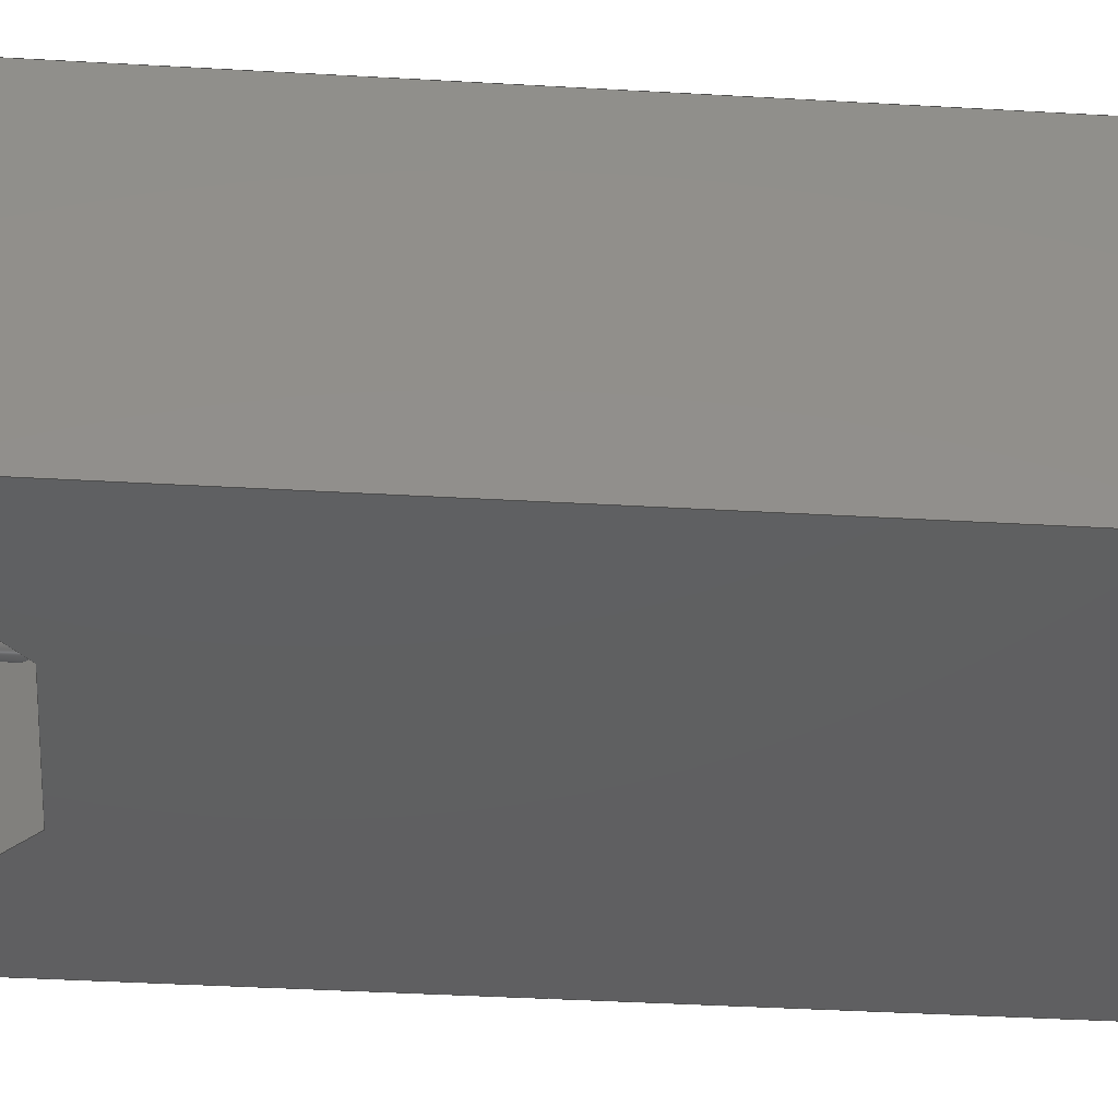
<metadata>
{"format":"step","ext":"step","renderer":"f3d","projection":"perspective","resolution":1024,"background":"white","views":[{"elev":-39.6,"azim":-94.1,"up":"+Y"}]}
</metadata>
<code>
ISO-10303-21;
DATA;
#1 = APPLICATION_PROTOCOL_DEFINITION('committee draft',
'automotive_design',1997,#2);
#2 = APPLICATION_CONTEXT(
'core data for automotive mechanical design processes');
#3 = SHAPE_DEFINITION_REPRESENTATION(#4,#10);
#4 = PRODUCT_DEFINITION_SHAPE('','',#5);
#5 = PRODUCT_DEFINITION('design','',#6,#9);
#6 = PRODUCT_DEFINITION_FORMATION('','',#7);
#7 = PRODUCT('R_Radial_Power_L120mm_W80mm_P500mm',
'R_Radial_Power_L120mm_W80mm_P500mm','',(#8));
#8 = MECHANICAL_CONTEXT('',#2,'mechanical');
#9 = PRODUCT_DEFINITION_CONTEXT('part definition',#2,'design');
#10 = ADVANCED_BREP_SHAPE_REPRESENTATION('',(#11,#15),#387);
#11 = AXIS2_PLACEMENT_3D('',#12,#13,#14);
#12 = CARTESIAN_POINT('',(0,0,0));
#13 = DIRECTION('',(0,0,1));
#14 = DIRECTION('',(1,0,-0));
#15 = MANIFOLD_SOLID_BREP('',#16);
#16 = CLOSED_SHELL('',(#17,#57,#88,#144,#179,#228,#245,#262,#279,#307,
#319,#344,#369,#378));
#17 = ADVANCED_FACE('',(#18),#52,.F.);
#18 = FACE_BOUND('',#19,.F.);
#19 = EDGE_LOOP('',(#20,#30,#38,#46));
#20 = ORIENTED_EDGE('',*,*,#21,.F.);
#21 = EDGE_CURVE('',#22,#24,#26,.T.);
#22 = VERTEX_POINT('',#23);
#23 = CARTESIAN_POINT('',(-3.5,-4,0));
#24 = VERTEX_POINT('',#25);
#25 = CARTESIAN_POINT('',(-3.5,4,0));
#26 = LINE('',#27,#28);
#27 = CARTESIAN_POINT('',(-3.5,-4,0));
#28 = VECTOR('',#29,1);
#29 = DIRECTION('',(0,1,0));
#30 = ORIENTED_EDGE('',*,*,#31,.T.);
#31 = EDGE_CURVE('',#22,#32,#34,.T.);
#32 = VERTEX_POINT('',#33);
#33 = CARTESIAN_POINT('',(-2.5,-4,0));
#34 = LINE('',#35,#36);
#35 = CARTESIAN_POINT('',(-3.5,-4,0));
#36 = VECTOR('',#37,1);
#37 = DIRECTION('',(1,0,0));
#38 = ORIENTED_EDGE('',*,*,#39,.F.);
#39 = EDGE_CURVE('',#40,#32,#42,.T.);
#40 = VERTEX_POINT('',#41);
#41 = CARTESIAN_POINT('',(-2.5,4,0));
#42 = LINE('',#43,#44);
#43 = CARTESIAN_POINT('',(-2.5,4,0));
#44 = VECTOR('',#45,1);
#45 = DIRECTION('',(0,-1,0));
#46 = ORIENTED_EDGE('',*,*,#47,.F.);
#47 = EDGE_CURVE('',#24,#40,#48,.T.);
#48 = LINE('',#49,#50);
#49 = CARTESIAN_POINT('',(-3.5,4,0));
#50 = VECTOR('',#51,1);
#51 = DIRECTION('',(1,0,0));
#52 = PLANE('',#53);
#53 = AXIS2_PLACEMENT_3D('',#54,#55,#56);
#54 = CARTESIAN_POINT('',(-3.5,-4,0));
#55 = DIRECTION('',(0,0,1));
#56 = DIRECTION('',(0,1,0));
#57 = ADVANCED_FACE('',(#58),#83,.T.);
#58 = FACE_BOUND('',#59,.F.);
#59 = EDGE_LOOP('',(#60,#61,#69,#77));
#60 = ORIENTED_EDGE('',*,*,#21,.T.);
#61 = ORIENTED_EDGE('',*,*,#62,.T.);
#62 = EDGE_CURVE('',#24,#63,#65,.T.);
#63 = VERTEX_POINT('',#64);
#64 = CARTESIAN_POINT('',(-3.5,4,24));
#65 = LINE('',#66,#67);
#66 = CARTESIAN_POINT('',(-3.5,4,0));
#67 = VECTOR('',#68,1);
#68 = DIRECTION('',(0,0,1));
#69 = ORIENTED_EDGE('',*,*,#70,.T.);
#70 = EDGE_CURVE('',#63,#71,#73,.T.);
#71 = VERTEX_POINT('',#72);
#72 = CARTESIAN_POINT('',(-3.5,-4,24));
#73 = LINE('',#74,#75);
#74 = CARTESIAN_POINT('',(-3.5,4,24));
#75 = VECTOR('',#76,1);
#76 = DIRECTION('',(0,-1,0));
#77 = ORIENTED_EDGE('',*,*,#78,.T.);
#78 = EDGE_CURVE('',#71,#22,#79,.T.);
#79 = LINE('',#80,#81);
#80 = CARTESIAN_POINT('',(-3.5,-4,24));
#81 = VECTOR('',#82,1);
#82 = DIRECTION('',(0,0,-1));
#83 = PLANE('',#84);
#84 = AXIS2_PLACEMENT_3D('',#85,#86,#87);
#85 = CARTESIAN_POINT('',(-3.5,-4,0));
#86 = DIRECTION('',(-1,0,0));
#87 = DIRECTION('',(0,0,-1));
#88 = ADVANCED_FACE('',(#89),#139,.F.);
#89 = FACE_BOUND('',#90,.F.);
#90 = EDGE_LOOP('',(#91,#92,#93,#101,#109,#117,#125,#133));
#91 = ORIENTED_EDGE('',*,*,#62,.F.);
#92 = ORIENTED_EDGE('',*,*,#47,.T.);
#93 = ORIENTED_EDGE('',*,*,#94,.T.);
#94 = EDGE_CURVE('',#40,#95,#97,.T.);
#95 = VERTEX_POINT('',#96);
#96 = CARTESIAN_POINT('',(0.5,4,3));
#97 = LINE('',#98,#99);
#98 = CARTESIAN_POINT('',(-2.5,4,0));
#99 = VECTOR('',#100,1);
#100 = DIRECTION('',(0.7071,0,0.7071));
#101 = ORIENTED_EDGE('',*,*,#102,.T.);
#102 = EDGE_CURVE('',#95,#103,#105,.T.);
#103 = VERTEX_POINT('',#104);
#104 = CARTESIAN_POINT('',(4.5,4,3));
#105 = LINE('',#106,#107);
#106 = CARTESIAN_POINT('',(0.5,4,3));
#107 = VECTOR('',#108,1);
#108 = DIRECTION('',(1,0,0));
#109 = ORIENTED_EDGE('',*,*,#110,.T.);
#110 = EDGE_CURVE('',#103,#111,#113,.T.);
#111 = VERTEX_POINT('',#112);
#112 = CARTESIAN_POINT('',(7.5,4,0));
#113 = LINE('',#114,#115);
#114 = CARTESIAN_POINT('',(4.5,4,3));
#115 = VECTOR('',#116,1);
#116 = DIRECTION('',(0.7071,0,-0.7071));
#117 = ORIENTED_EDGE('',*,*,#118,.T.);
#118 = EDGE_CURVE('',#111,#119,#121,.T.);
#119 = VERTEX_POINT('',#120);
#120 = CARTESIAN_POINT('',(8.5,4,0));
#121 = LINE('',#122,#123);
#122 = CARTESIAN_POINT('',(-3.5,4,0));
#123 = VECTOR('',#124,1);
#124 = DIRECTION('',(1,0,0));
#125 = ORIENTED_EDGE('',*,*,#126,.T.);
#126 = EDGE_CURVE('',#119,#127,#129,.T.);
#127 = VERTEX_POINT('',#128);
#128 = CARTESIAN_POINT('',(8.5,4,24));
#129 = LINE('',#130,#131);
#130 = CARTESIAN_POINT('',(8.5,4,0));
#131 = VECTOR('',#132,1);
#132 = DIRECTION('',(0,0,1));
#133 = ORIENTED_EDGE('',*,*,#134,.F.);
#134 = EDGE_CURVE('',#63,#127,#135,.T.);
#135 = LINE('',#136,#137);
#136 = CARTESIAN_POINT('',(-3.5,4,24));
#137 = VECTOR('',#138,1);
#138 = DIRECTION('',(1,0,0));
#139 = PLANE('',#140);
#140 = AXIS2_PLACEMENT_3D('',#141,#142,#143);
#141 = CARTESIAN_POINT('',(-3.5,4,0));
#142 = DIRECTION('',(0,-1,0));
#143 = DIRECTION('',(0,0,1));
#144 = ADVANCED_FACE('',(#145,#163),#174,.F.);
#145 = FACE_BOUND('',#146,.F.);
#146 = EDGE_LOOP('',(#147,#148,#156,#162));
#147 = ORIENTED_EDGE('',*,*,#39,.T.);
#148 = ORIENTED_EDGE('',*,*,#149,.T.);
#149 = EDGE_CURVE('',#32,#150,#152,.T.);
#150 = VERTEX_POINT('',#151);
#151 = CARTESIAN_POINT('',(0.5,-4,3));
#152 = LINE('',#153,#154);
#153 = CARTESIAN_POINT('',(-2.5,-4,0));
#154 = VECTOR('',#155,1);
#155 = DIRECTION('',(0.7071,0,0.7071));
#156 = ORIENTED_EDGE('',*,*,#157,.F.);
#157 = EDGE_CURVE('',#95,#150,#158,.T.);
#158 = LINE('',#159,#160);
#159 = CARTESIAN_POINT('',(0.5,4,3));
#160 = VECTOR('',#161,1);
#161 = DIRECTION('',(0,-1,0));
#162 = ORIENTED_EDGE('',*,*,#94,.F.);
#163 = FACE_BOUND('',#164,.F.);
#164 = EDGE_LOOP('',(#165));
#165 = ORIENTED_EDGE('',*,*,#166,.F.);
#166 = EDGE_CURVE('',#167,#167,#169,.T.);
#167 = VERTEX_POINT('',#168);
#168 = CARTESIAN_POINT('',(0.4,0,2.9));
#169 = ELLIPSE('',#170,0.5657,0.4);
#170 = AXIS2_PLACEMENT_3D('',#171,#172,#173);
#171 = CARTESIAN_POINT('',(0,0,2.5));
#172 = DIRECTION('',(-0.7071,0,0.7071));
#173 = DIRECTION('',(-0.7071,0,-0.7071));
#174 = PLANE('',#175);
#175 = AXIS2_PLACEMENT_3D('',#176,#177,#178);
#176 = CARTESIAN_POINT('',(-2.5,4,0));
#177 = DIRECTION('',(-0.7071,0,0.7071));
#178 = DIRECTION('',(0.7071,0,0.7071));
#179 = ADVANCED_FACE('',(#180),#223,.F.);
#180 = FACE_BOUND('',#181,.F.);
#181 = EDGE_LOOP('',(#182,#183,#191,#199,#207,#215,#221,#222));
#182 = ORIENTED_EDGE('',*,*,#78,.F.);
#183 = ORIENTED_EDGE('',*,*,#184,.T.);
#184 = EDGE_CURVE('',#71,#185,#187,.T.);
#185 = VERTEX_POINT('',#186);
#186 = CARTESIAN_POINT('',(8.5,-4,24));
#187 = LINE('',#188,#189);
#188 = CARTESIAN_POINT('',(-3.5,-4,24));
#189 = VECTOR('',#190,1);
#190 = DIRECTION('',(1,0,0));
#191 = ORIENTED_EDGE('',*,*,#192,.T.);
#192 = EDGE_CURVE('',#185,#193,#195,.T.);
#193 = VERTEX_POINT('',#194);
#194 = CARTESIAN_POINT('',(8.5,-4,0));
#195 = LINE('',#196,#197);
#196 = CARTESIAN_POINT('',(8.5,-4,24));
#197 = VECTOR('',#198,1);
#198 = DIRECTION('',(0,0,-1));
#199 = ORIENTED_EDGE('',*,*,#200,.F.);
#200 = EDGE_CURVE('',#201,#193,#203,.T.);
#201 = VERTEX_POINT('',#202);
#202 = CARTESIAN_POINT('',(7.5,-4,0));
#203 = LINE('',#204,#205);
#204 = CARTESIAN_POINT('',(-3.5,-4,0));
#205 = VECTOR('',#206,1);
#206 = DIRECTION('',(1,0,0));
#207 = ORIENTED_EDGE('',*,*,#208,.F.);
#208 = EDGE_CURVE('',#209,#201,#211,.T.);
#209 = VERTEX_POINT('',#210);
#210 = CARTESIAN_POINT('',(4.5,-4,3));
#211 = LINE('',#212,#213);
#212 = CARTESIAN_POINT('',(4.5,-4,3));
#213 = VECTOR('',#214,1);
#214 = DIRECTION('',(0.7071,0,-0.7071));
#215 = ORIENTED_EDGE('',*,*,#216,.F.);
#216 = EDGE_CURVE('',#150,#209,#217,.T.);
#217 = LINE('',#218,#219);
#218 = CARTESIAN_POINT('',(0.5,-4,3));
#219 = VECTOR('',#220,1);
#220 = DIRECTION('',(1,0,0));
#221 = ORIENTED_EDGE('',*,*,#149,.F.);
#222 = ORIENTED_EDGE('',*,*,#31,.F.);
#223 = PLANE('',#224);
#224 = AXIS2_PLACEMENT_3D('',#225,#226,#227);
#225 = CARTESIAN_POINT('',(-3.5,-4,24));
#226 = DIRECTION('',(0,1,0));
#227 = DIRECTION('',(0,0,-1));
#228 = ADVANCED_FACE('',(#229),#240,.F.);
#229 = FACE_BOUND('',#230,.F.);
#230 = EDGE_LOOP('',(#231,#232,#238,#239));
#231 = ORIENTED_EDGE('',*,*,#134,.T.);
#232 = ORIENTED_EDGE('',*,*,#233,.T.);
#233 = EDGE_CURVE('',#127,#185,#234,.T.);
#234 = LINE('',#235,#236);
#235 = CARTESIAN_POINT('',(8.5,4,24));
#236 = VECTOR('',#237,1);
#237 = DIRECTION('',(0,-1,0));
#238 = ORIENTED_EDGE('',*,*,#184,.F.);
#239 = ORIENTED_EDGE('',*,*,#70,.F.);
#240 = PLANE('',#241);
#241 = AXIS2_PLACEMENT_3D('',#242,#243,#244);
#242 = CARTESIAN_POINT('',(-3.5,4,24));
#243 = DIRECTION('',(0,0,-1));
#244 = DIRECTION('',(0,-1,0));
#245 = ADVANCED_FACE('',(#246),#257,.F.);
#246 = FACE_BOUND('',#247,.T.);
#247 = EDGE_LOOP('',(#248,#254,#255,#256));
#248 = ORIENTED_EDGE('',*,*,#249,.T.);
#249 = EDGE_CURVE('',#193,#119,#250,.T.);
#250 = LINE('',#251,#252);
#251 = CARTESIAN_POINT('',(8.5,-4,0));
#252 = VECTOR('',#253,1);
#253 = DIRECTION('',(0,1,0));
#254 = ORIENTED_EDGE('',*,*,#126,.T.);
#255 = ORIENTED_EDGE('',*,*,#233,.T.);
#256 = ORIENTED_EDGE('',*,*,#192,.T.);
#257 = PLANE('',#258);
#258 = AXIS2_PLACEMENT_3D('',#259,#260,#261);
#259 = CARTESIAN_POINT('',(8.5,-4,0));
#260 = DIRECTION('',(-1,0,0));
#261 = DIRECTION('',(0,0,-1));
#262 = ADVANCED_FACE('',(#263),#274,.F.);
#263 = FACE_BOUND('',#264,.F.);
#264 = EDGE_LOOP('',(#265,#271,#272,#273));
#265 = ORIENTED_EDGE('',*,*,#266,.T.);
#266 = EDGE_CURVE('',#111,#201,#267,.T.);
#267 = LINE('',#268,#269);
#268 = CARTESIAN_POINT('',(7.5,4,0));
#269 = VECTOR('',#270,1);
#270 = DIRECTION('',(0,-1,0));
#271 = ORIENTED_EDGE('',*,*,#200,.T.);
#272 = ORIENTED_EDGE('',*,*,#249,.T.);
#273 = ORIENTED_EDGE('',*,*,#118,.F.);
#274 = PLANE('',#275);
#275 = AXIS2_PLACEMENT_3D('',#276,#277,#278);
#276 = CARTESIAN_POINT('',(-3.5,-4,0));
#277 = DIRECTION('',(0,0,1));
#278 = DIRECTION('',(0,1,0));
#279 = ADVANCED_FACE('',(#280,#291),#302,.F.);
#280 = FACE_BOUND('',#281,.F.);
#281 = EDGE_LOOP('',(#282,#288,#289,#290));
#282 = ORIENTED_EDGE('',*,*,#283,.T.);
#283 = EDGE_CURVE('',#103,#209,#284,.T.);
#284 = LINE('',#285,#286);
#285 = CARTESIAN_POINT('',(4.5,4,3));
#286 = VECTOR('',#287,1);
#287 = DIRECTION('',(0,-1,0));
#288 = ORIENTED_EDGE('',*,*,#208,.T.);
#289 = ORIENTED_EDGE('',*,*,#266,.F.);
#290 = ORIENTED_EDGE('',*,*,#110,.F.);
#291 = FACE_BOUND('',#292,.F.);
#292 = EDGE_LOOP('',(#293));
#293 = ORIENTED_EDGE('',*,*,#294,.F.);
#294 = EDGE_CURVE('',#295,#295,#297,.T.);
#295 = VERTEX_POINT('',#296);
#296 = CARTESIAN_POINT('',(5.4,0,2.1));
#297 = ELLIPSE('',#298,0.5657,0.4);
#298 = AXIS2_PLACEMENT_3D('',#299,#300,#301);
#299 = CARTESIAN_POINT('',(5,0,2.5));
#300 = DIRECTION('',(0.7071,-0,0.7071));
#301 = DIRECTION('',(0.7071,0,-0.7071));
#302 = PLANE('',#303);
#303 = AXIS2_PLACEMENT_3D('',#304,#305,#306);
#304 = CARTESIAN_POINT('',(4.5,4,3));
#305 = DIRECTION('',(0.7071,0,0.7071));
#306 = DIRECTION('',(0.7071,0,-0.7071));
#307 = ADVANCED_FACE('',(#308),#314,.F.);
#308 = FACE_BOUND('',#309,.F.);
#309 = EDGE_LOOP('',(#310,#311,#312,#313));
#310 = ORIENTED_EDGE('',*,*,#157,.T.);
#311 = ORIENTED_EDGE('',*,*,#216,.T.);
#312 = ORIENTED_EDGE('',*,*,#283,.F.);
#313 = ORIENTED_EDGE('',*,*,#102,.F.);
#314 = PLANE('',#315);
#315 = AXIS2_PLACEMENT_3D('',#316,#317,#318);
#316 = CARTESIAN_POINT('',(0.5,4,3));
#317 = DIRECTION('',(0,0,1));
#318 = DIRECTION('',(1,0,0));
#319 = ADVANCED_FACE('',(#320),#339,.T.);
#320 = FACE_BOUND('',#321,.F.);
#321 = EDGE_LOOP('',(#322,#331,#337,#338));
#322 = ORIENTED_EDGE('',*,*,#323,.F.);
#323 = EDGE_CURVE('',#324,#324,#326,.T.);
#324 = VERTEX_POINT('',#325);
#325 = CARTESIAN_POINT('',(0.4,0,-3));
#326 = CIRCLE('',#327,0.4);
#327 = AXIS2_PLACEMENT_3D('',#328,#329,#330);
#328 = CARTESIAN_POINT('',(0,0,-3));
#329 = DIRECTION('',(0,0,1));
#330 = DIRECTION('',(1,0,0));
#331 = ORIENTED_EDGE('',*,*,#332,.T.);
#332 = EDGE_CURVE('',#324,#167,#333,.T.);
#333 = LINE('',#334,#335);
#334 = CARTESIAN_POINT('',(0.4,0,-3));
#335 = VECTOR('',#336,1);
#336 = DIRECTION('',(0,0,1));
#337 = ORIENTED_EDGE('',*,*,#166,.T.);
#338 = ORIENTED_EDGE('',*,*,#332,.F.);
#339 = CYLINDRICAL_SURFACE('',#340,0.4);
#340 = AXIS2_PLACEMENT_3D('',#341,#342,#343);
#341 = CARTESIAN_POINT('',(0,0,-3));
#342 = DIRECTION('',(-0,-0,-1));
#343 = DIRECTION('',(1,0,0));
#344 = ADVANCED_FACE('',(#345),#364,.T.);
#345 = FACE_BOUND('',#346,.F.);
#346 = EDGE_LOOP('',(#347,#356,#362,#363));
#347 = ORIENTED_EDGE('',*,*,#348,.F.);
#348 = EDGE_CURVE('',#349,#349,#351,.T.);
#349 = VERTEX_POINT('',#350);
#350 = CARTESIAN_POINT('',(5.4,0,-3));
#351 = CIRCLE('',#352,0.4);
#352 = AXIS2_PLACEMENT_3D('',#353,#354,#355);
#353 = CARTESIAN_POINT('',(5,0,-3));
#354 = DIRECTION('',(0,0,1));
#355 = DIRECTION('',(1,0,0));
#356 = ORIENTED_EDGE('',*,*,#357,.T.);
#357 = EDGE_CURVE('',#349,#295,#358,.T.);
#358 = LINE('',#359,#360);
#359 = CARTESIAN_POINT('',(5.4,0,-3));
#360 = VECTOR('',#361,1);
#361 = DIRECTION('',(0,0,1));
#362 = ORIENTED_EDGE('',*,*,#294,.T.);
#363 = ORIENTED_EDGE('',*,*,#357,.F.);
#364 = CYLINDRICAL_SURFACE('',#365,0.4);
#365 = AXIS2_PLACEMENT_3D('',#366,#367,#368);
#366 = CARTESIAN_POINT('',(5,0,-3));
#367 = DIRECTION('',(-0,-0,-1));
#368 = DIRECTION('',(1,0,0));
#369 = ADVANCED_FACE('',(#370),#373,.T.);
#370 = FACE_BOUND('',#371,.F.);
#371 = EDGE_LOOP('',(#372));
#372 = ORIENTED_EDGE('',*,*,#323,.T.);
#373 = PLANE('',#374);
#374 = AXIS2_PLACEMENT_3D('',#375,#376,#377);
#375 = CARTESIAN_POINT('',(0.4,0,-3));
#376 = DIRECTION('',(0,0,-1));
#377 = DIRECTION('',(-1,0,0));
#378 = ADVANCED_FACE('',(#379),#382,.T.);
#379 = FACE_BOUND('',#380,.F.);
#380 = EDGE_LOOP('',(#381));
#381 = ORIENTED_EDGE('',*,*,#348,.T.);
#382 = PLANE('',#383);
#383 = AXIS2_PLACEMENT_3D('',#384,#385,#386);
#384 = CARTESIAN_POINT('',(5.4,0,-3));
#385 = DIRECTION('',(0,0,-1));
#386 = DIRECTION('',(-1,0,0));
#387 = ( GEOMETRIC_REPRESENTATION_CONTEXT(3)
GLOBAL_UNCERTAINTY_ASSIGNED_CONTEXT((#391)) GLOBAL_UNIT_ASSIGNED_CONTEXT
((#388,#389,#390)) REPRESENTATION_CONTEXT('Context #1',
'3D Context with UNIT and UNCERTAINTY') );
#388 = ( LENGTH_UNIT() NAMED_UNIT(*) SI_UNIT(.MILLI.,.METRE.) );
#389 = ( NAMED_UNIT(*) PLANE_ANGLE_UNIT() SI_UNIT($,.RADIAN.) );
#390 = ( NAMED_UNIT(*) SI_UNIT($,.STERADIAN.) SOLID_ANGLE_UNIT() );
#391 = UNCERTAINTY_MEASURE_WITH_UNIT(LENGTH_MEASURE(1e-07),#388,
'distance_accuracy_value','confusion accuracy');
#392 = PRODUCT_TYPE('part',$,(#7));
#393 = MECHANICAL_DESIGN_GEOMETRIC_PRESENTATION_REPRESENTATION('',(#394,
#402,#409,#416,#423,#430,#437,#444,#451,#458,#465,#473,#480,#487),
#387);
#394 = STYLED_ITEM('color',(#395),#17);
#395 = PRESENTATION_STYLE_ASSIGNMENT((#396));
#396 = SURFACE_STYLE_USAGE(.BOTH.,#397);
#397 = SURFACE_SIDE_STYLE('',(#398));
#398 = SURFACE_STYLE_FILL_AREA(#399);
#399 = FILL_AREA_STYLE('',(#400));
#400 = FILL_AREA_STYLE_COLOUR('',#401);
#401 = COLOUR_RGB('',0.895,0.891,0.813);
#402 = STYLED_ITEM('color',(#403),#57);
#403 = PRESENTATION_STYLE_ASSIGNMENT((#404));
#404 = SURFACE_STYLE_USAGE(.BOTH.,#405);
#405 = SURFACE_SIDE_STYLE('',(#406));
#406 = SURFACE_STYLE_FILL_AREA(#407);
#407 = FILL_AREA_STYLE('',(#408));
#408 = FILL_AREA_STYLE_COLOUR('',#401);
#409 = STYLED_ITEM('color',(#410),#88);
#410 = PRESENTATION_STYLE_ASSIGNMENT((#411));
#411 = SURFACE_STYLE_USAGE(.BOTH.,#412);
#412 = SURFACE_SIDE_STYLE('',(#413));
#413 = SURFACE_STYLE_FILL_AREA(#414);
#414 = FILL_AREA_STYLE('',(#415));
#415 = FILL_AREA_STYLE_COLOUR('',#401);
#416 = STYLED_ITEM('color',(#417),#144);
#417 = PRESENTATION_STYLE_ASSIGNMENT((#418));
#418 = SURFACE_STYLE_USAGE(.BOTH.,#419);
#419 = SURFACE_SIDE_STYLE('',(#420));
#420 = SURFACE_STYLE_FILL_AREA(#421);
#421 = FILL_AREA_STYLE('',(#422));
#422 = FILL_AREA_STYLE_COLOUR('',#401);
#423 = STYLED_ITEM('color',(#424),#179);
#424 = PRESENTATION_STYLE_ASSIGNMENT((#425));
#425 = SURFACE_STYLE_USAGE(.BOTH.,#426);
#426 = SURFACE_SIDE_STYLE('',(#427));
#427 = SURFACE_STYLE_FILL_AREA(#428);
#428 = FILL_AREA_STYLE('',(#429));
#429 = FILL_AREA_STYLE_COLOUR('',#401);
#430 = STYLED_ITEM('color',(#431),#228);
#431 = PRESENTATION_STYLE_ASSIGNMENT((#432));
#432 = SURFACE_STYLE_USAGE(.BOTH.,#433);
#433 = SURFACE_SIDE_STYLE('',(#434));
#434 = SURFACE_STYLE_FILL_AREA(#435);
#435 = FILL_AREA_STYLE('',(#436));
#436 = FILL_AREA_STYLE_COLOUR('',#401);
#437 = STYLED_ITEM('color',(#438),#245);
#438 = PRESENTATION_STYLE_ASSIGNMENT((#439));
#439 = SURFACE_STYLE_USAGE(.BOTH.,#440);
#440 = SURFACE_SIDE_STYLE('',(#441));
#441 = SURFACE_STYLE_FILL_AREA(#442);
#442 = FILL_AREA_STYLE('',(#443));
#443 = FILL_AREA_STYLE_COLOUR('',#401);
#444 = STYLED_ITEM('color',(#445),#262);
#445 = PRESENTATION_STYLE_ASSIGNMENT((#446));
#446 = SURFACE_STYLE_USAGE(.BOTH.,#447);
#447 = SURFACE_SIDE_STYLE('',(#448));
#448 = SURFACE_STYLE_FILL_AREA(#449);
#449 = FILL_AREA_STYLE('',(#450));
#450 = FILL_AREA_STYLE_COLOUR('',#401);
#451 = STYLED_ITEM('color',(#452),#279);
#452 = PRESENTATION_STYLE_ASSIGNMENT((#453));
#453 = SURFACE_STYLE_USAGE(.BOTH.,#454);
#454 = SURFACE_SIDE_STYLE('',(#455));
#455 = SURFACE_STYLE_FILL_AREA(#456);
#456 = FILL_AREA_STYLE('',(#457));
#457 = FILL_AREA_STYLE_COLOUR('',#401);
#458 = STYLED_ITEM('color',(#459),#307);
#459 = PRESENTATION_STYLE_ASSIGNMENT((#460));
#460 = SURFACE_STYLE_USAGE(.BOTH.,#461);
#461 = SURFACE_SIDE_STYLE('',(#462));
#462 = SURFACE_STYLE_FILL_AREA(#463);
#463 = FILL_AREA_STYLE('',(#464));
#464 = FILL_AREA_STYLE_COLOUR('',#401);
#465 = STYLED_ITEM('color',(#466),#319);
#466 = PRESENTATION_STYLE_ASSIGNMENT((#467));
#467 = SURFACE_STYLE_USAGE(.BOTH.,#468);
#468 = SURFACE_SIDE_STYLE('',(#469));
#469 = SURFACE_STYLE_FILL_AREA(#470);
#470 = FILL_AREA_STYLE('',(#471));
#471 = FILL_AREA_STYLE_COLOUR('',#472);
#472 = COLOUR_RGB('',0.824,0.82,0.781);
#473 = STYLED_ITEM('color',(#474),#344);
#474 = PRESENTATION_STYLE_ASSIGNMENT((#475));
#475 = SURFACE_STYLE_USAGE(.BOTH.,#476);
#476 = SURFACE_SIDE_STYLE('',(#477));
#477 = SURFACE_STYLE_FILL_AREA(#478);
#478 = FILL_AREA_STYLE('',(#479));
#479 = FILL_AREA_STYLE_COLOUR('',#472);
#480 = STYLED_ITEM('color',(#481),#369);
#481 = PRESENTATION_STYLE_ASSIGNMENT((#482));
#482 = SURFACE_STYLE_USAGE(.BOTH.,#483);
#483 = SURFACE_SIDE_STYLE('',(#484));
#484 = SURFACE_STYLE_FILL_AREA(#485);
#485 = FILL_AREA_STYLE('',(#486));
#486 = FILL_AREA_STYLE_COLOUR('',#472);
#487 = STYLED_ITEM('color',(#488),#378);
#488 = PRESENTATION_STYLE_ASSIGNMENT((#489));
#489 = SURFACE_STYLE_USAGE(.BOTH.,#490);
#490 = SURFACE_SIDE_STYLE('',(#491));
#491 = SURFACE_STYLE_FILL_AREA(#492);
#492 = FILL_AREA_STYLE('',(#493));
#493 = FILL_AREA_STYLE_COLOUR('',#472);
ENDSEC;
END-ISO-10303-21;

</code>
